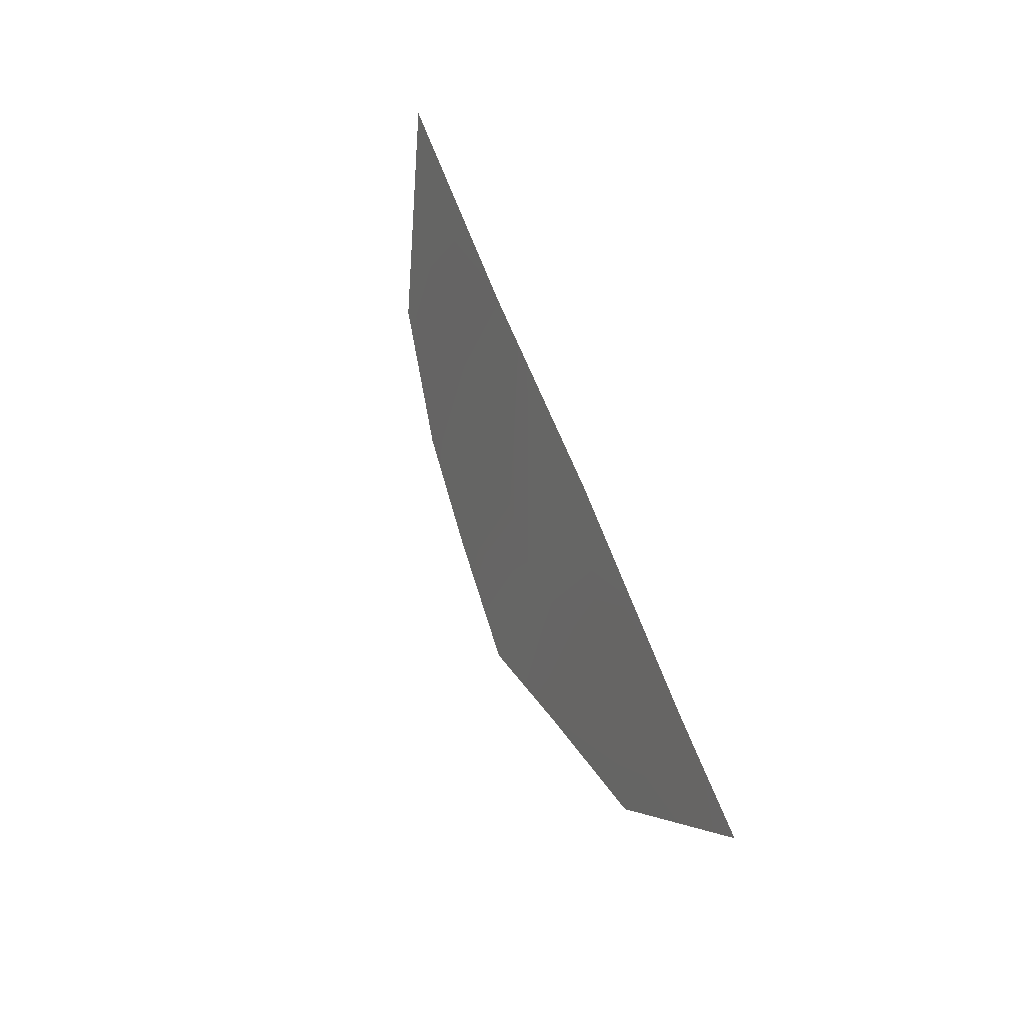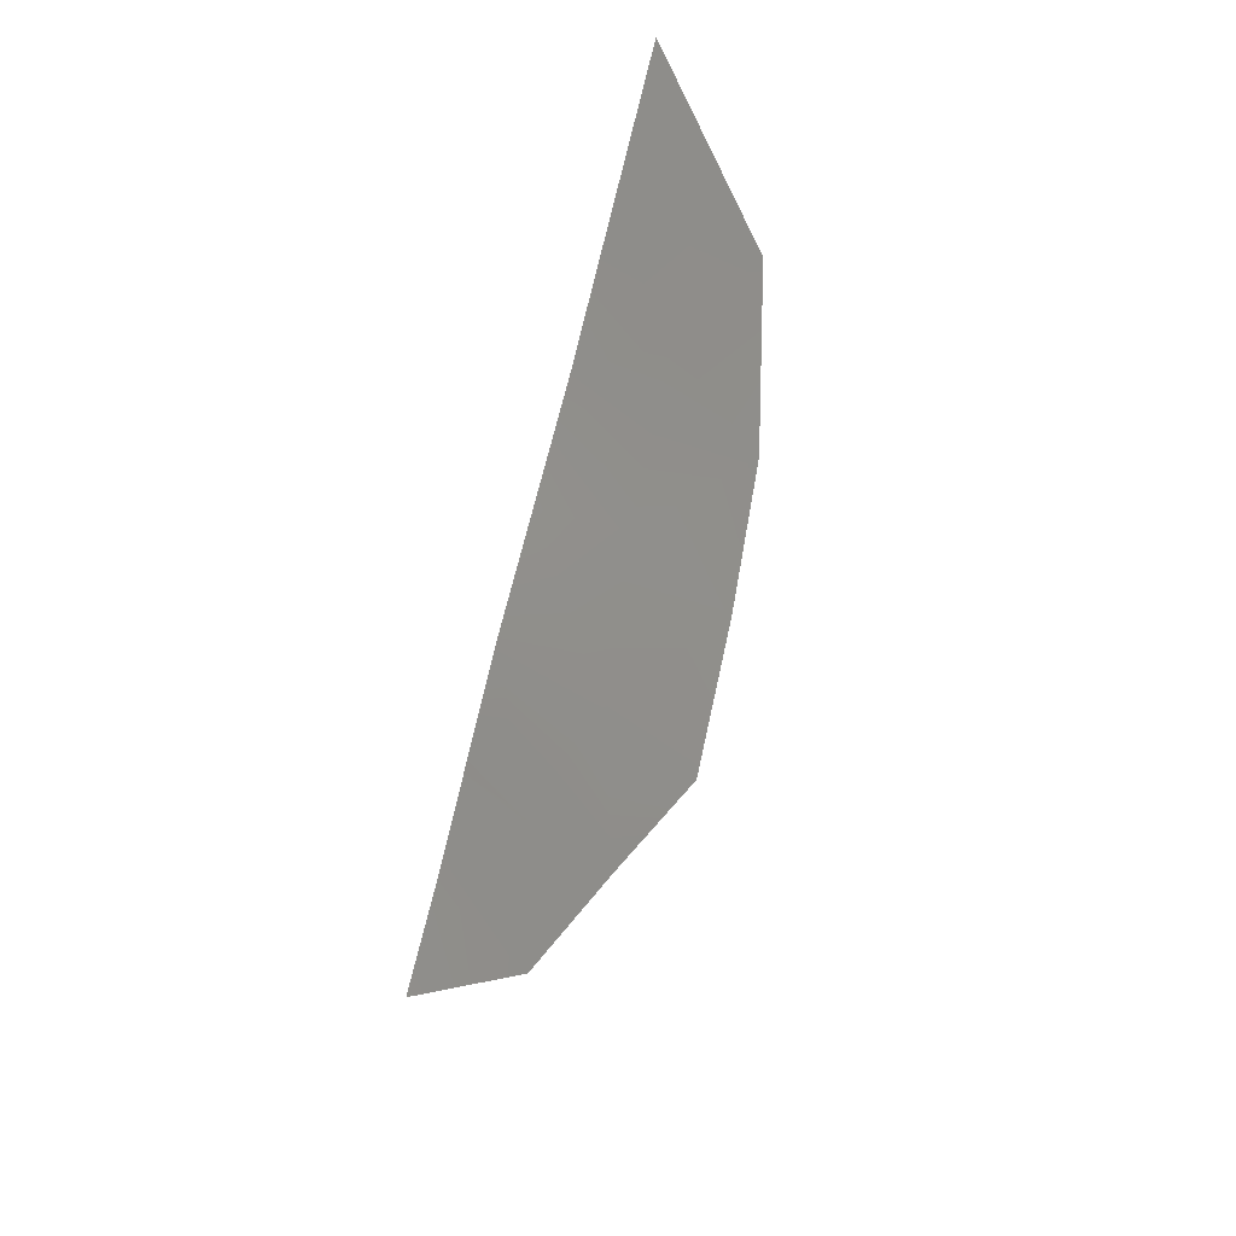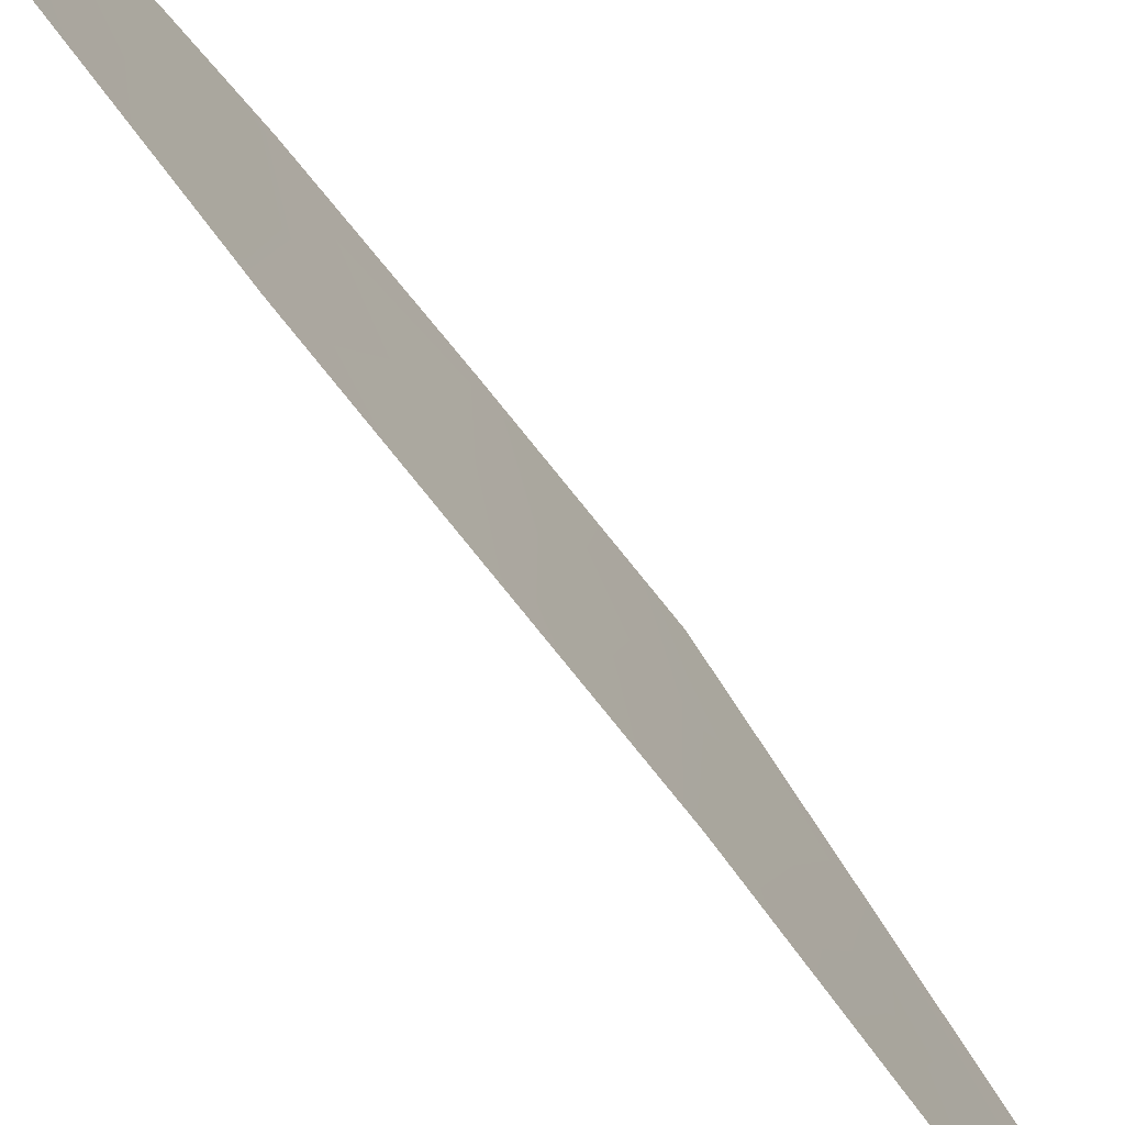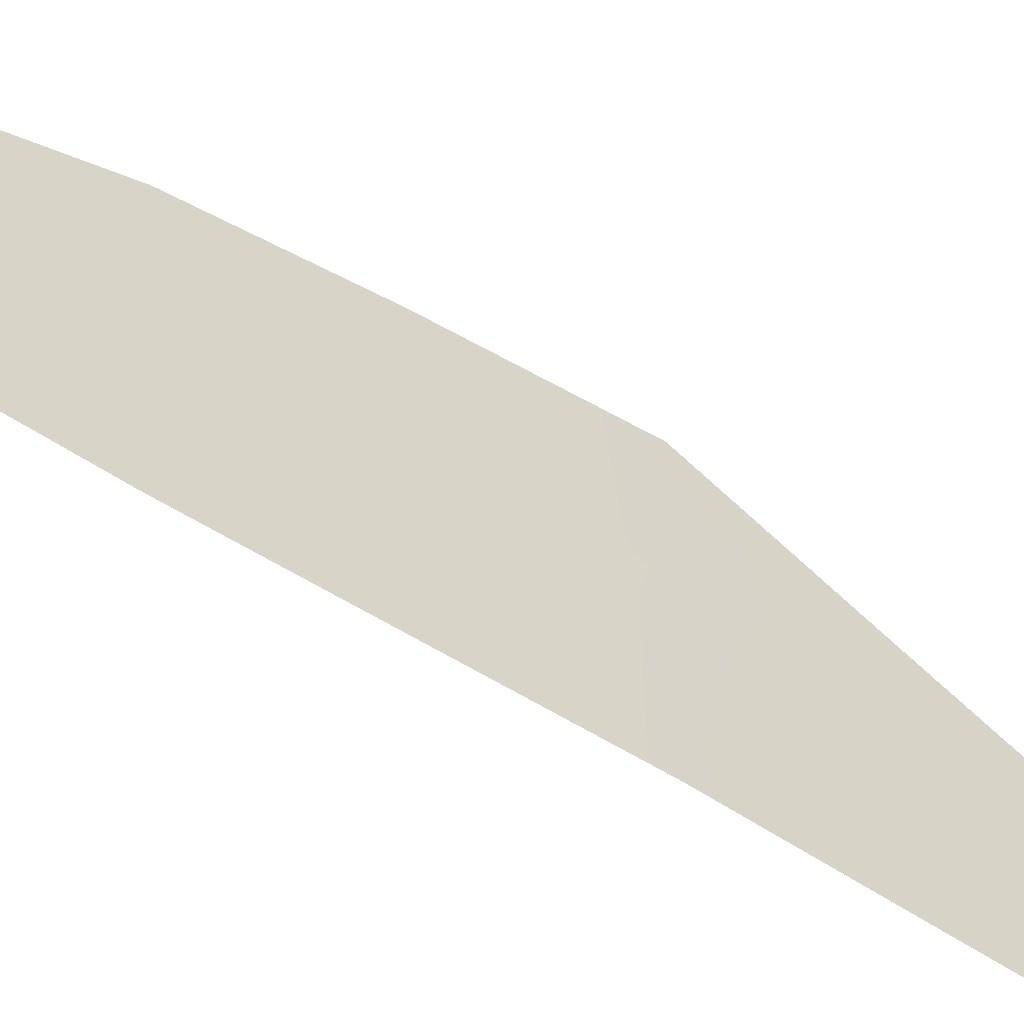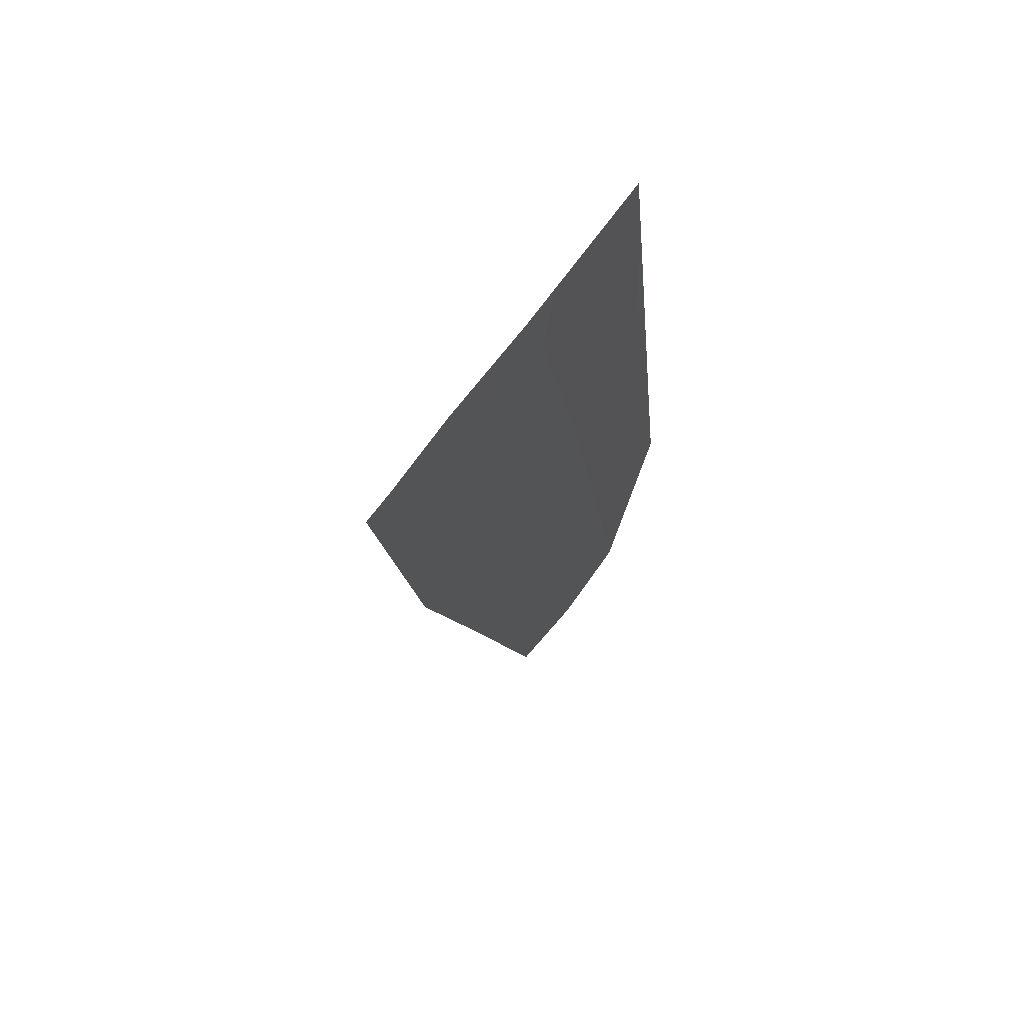
<metadata>
{"format":"obj","ext":"obj","renderer":"f3d","projection":"perspective","resolution":1024,"background":"white","views":[{"elev":-41.4,"azim":162.8,"up":"+Y"},{"elev":32.2,"azim":-39.1,"up":"+Y"},{"elev":-74.6,"azim":-161.9,"up":"+Z"},{"elev":-58.4,"azim":-143.0,"up":"+Z"},{"elev":77.4,"azim":-17.6,"up":"+Y"}]}
</metadata>
<code>
v -105.5 91.55 50
v -106.6 88.44 50
v -106 90.03 50
v -106 90.03 50.97
v -106 90 51.76
v -105.7 90.86 51.67
v -104.9 93.34 50
v -105.2 92.54 51.18
v -105.5 91.65 51.53
v -106.8 87.69 50
v -106.6 88.4 50.94
v -106.3 89.26 51.37
v -105.2 92.44 50
v -105 92.94 50.59
v -105.4 91.94 50.7
v -106.3 89.23 50
v -105.8 90.79 50
v -105.7 90.97 50.79
v -106.3 89.19 50.56
f 4 18 6
f 15 14 8
f 2 11 10
f 2 16 19
f 4 5 12
f 17 1 18
f 5 4 6
f 2 19 11
f 1 13 15
f 13 7 14
f 15 13 14
f 15 8 9
f 16 3 19
f 3 17 4
f 18 4 17
f 18 1 15
f 18 15 9
f 18 9 6
f 12 19 4
f 19 12 11
f 4 19 3

</code>
